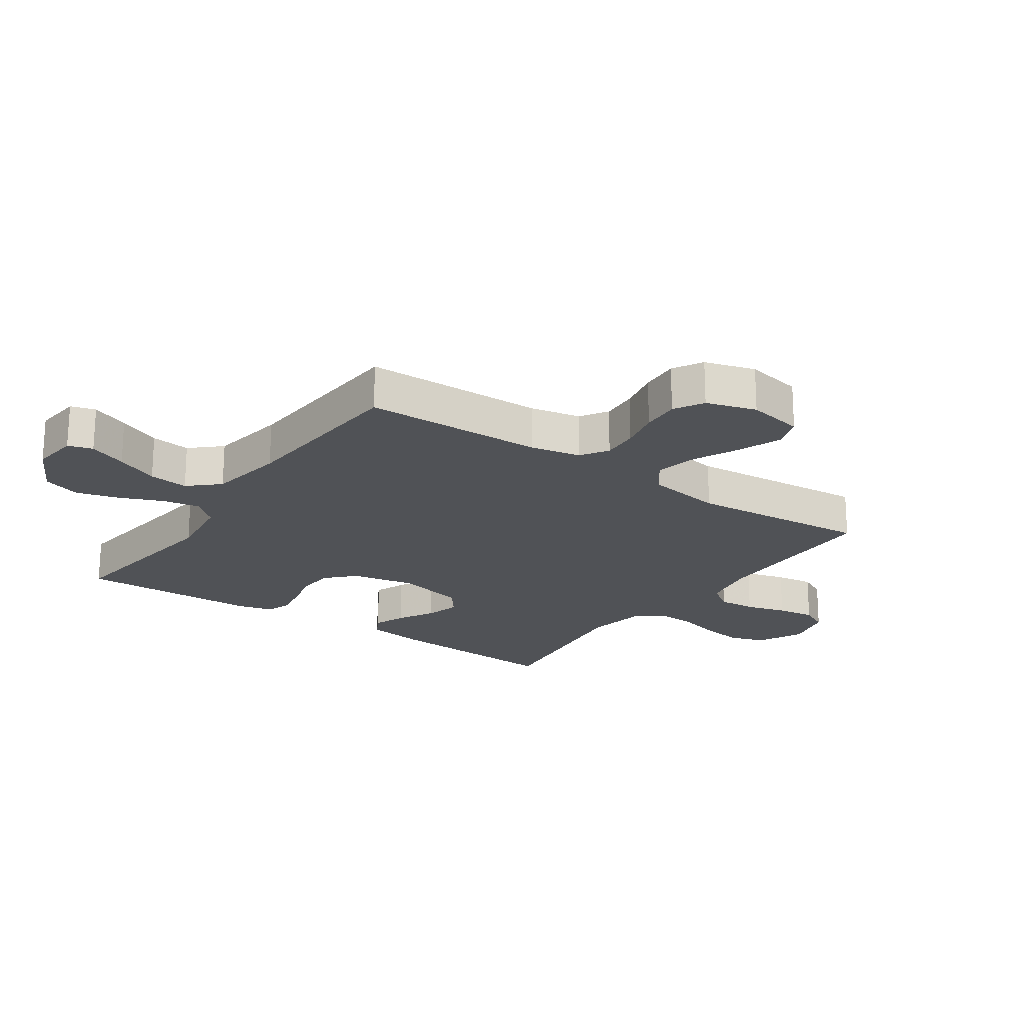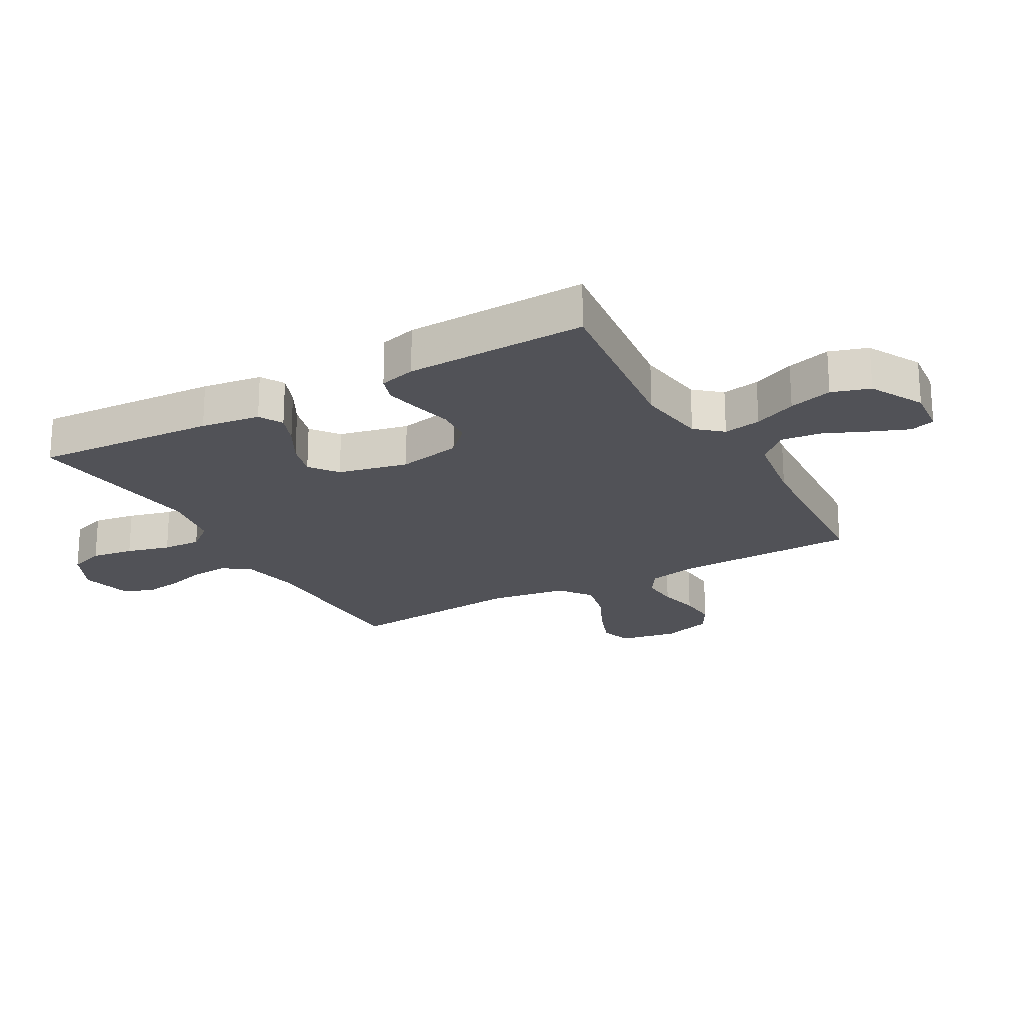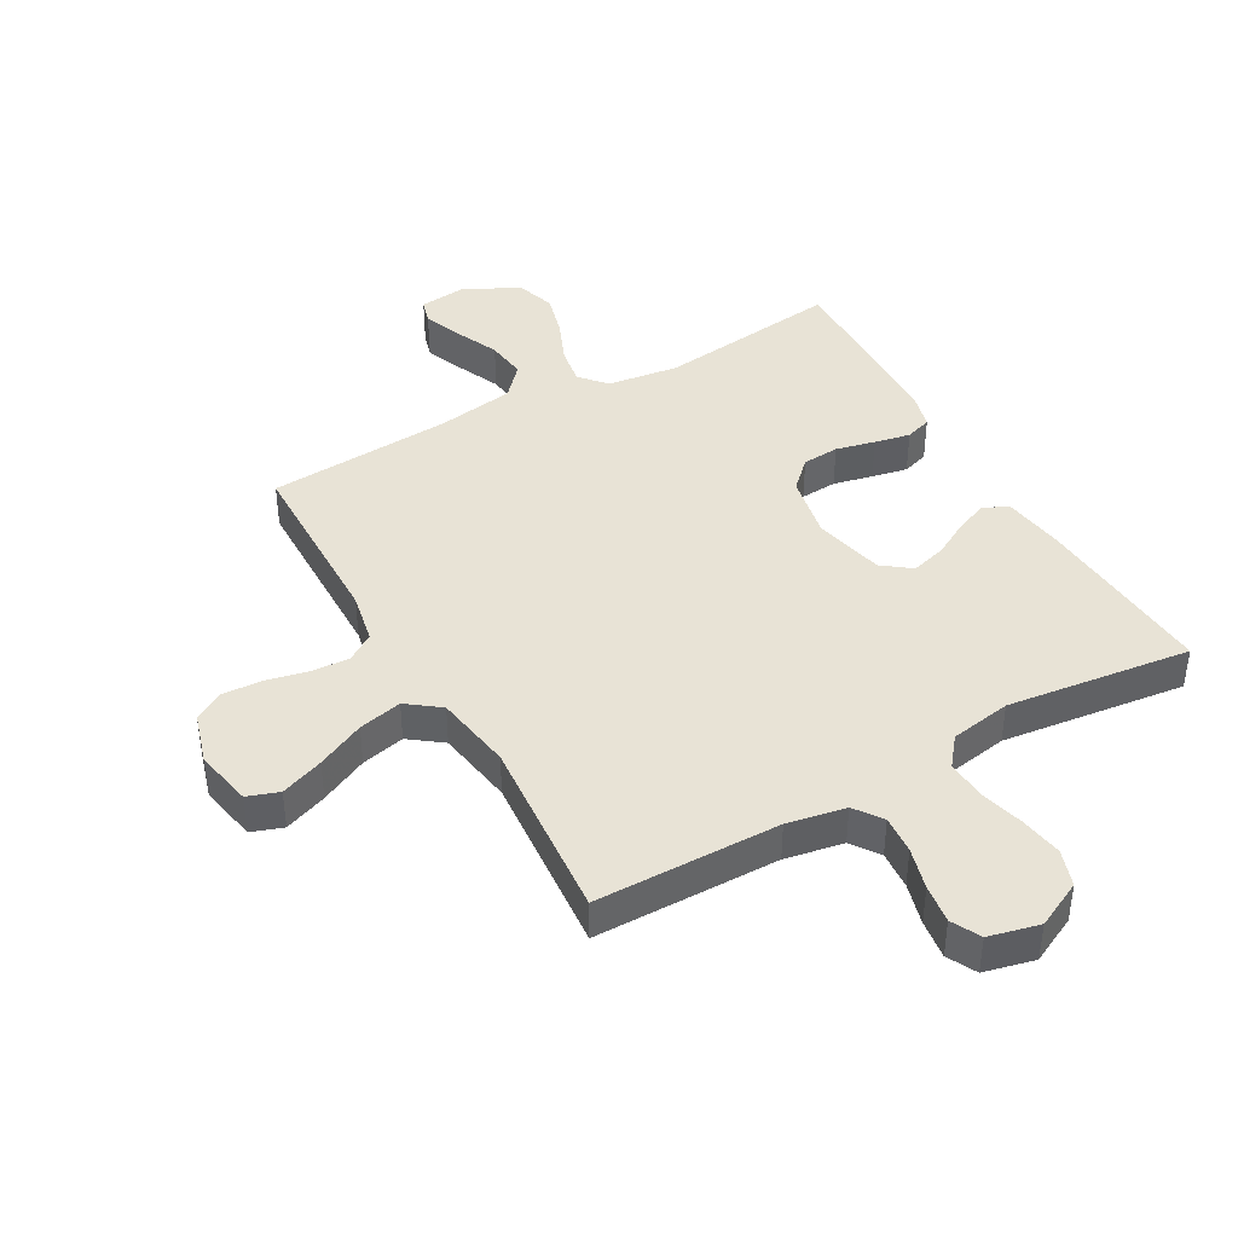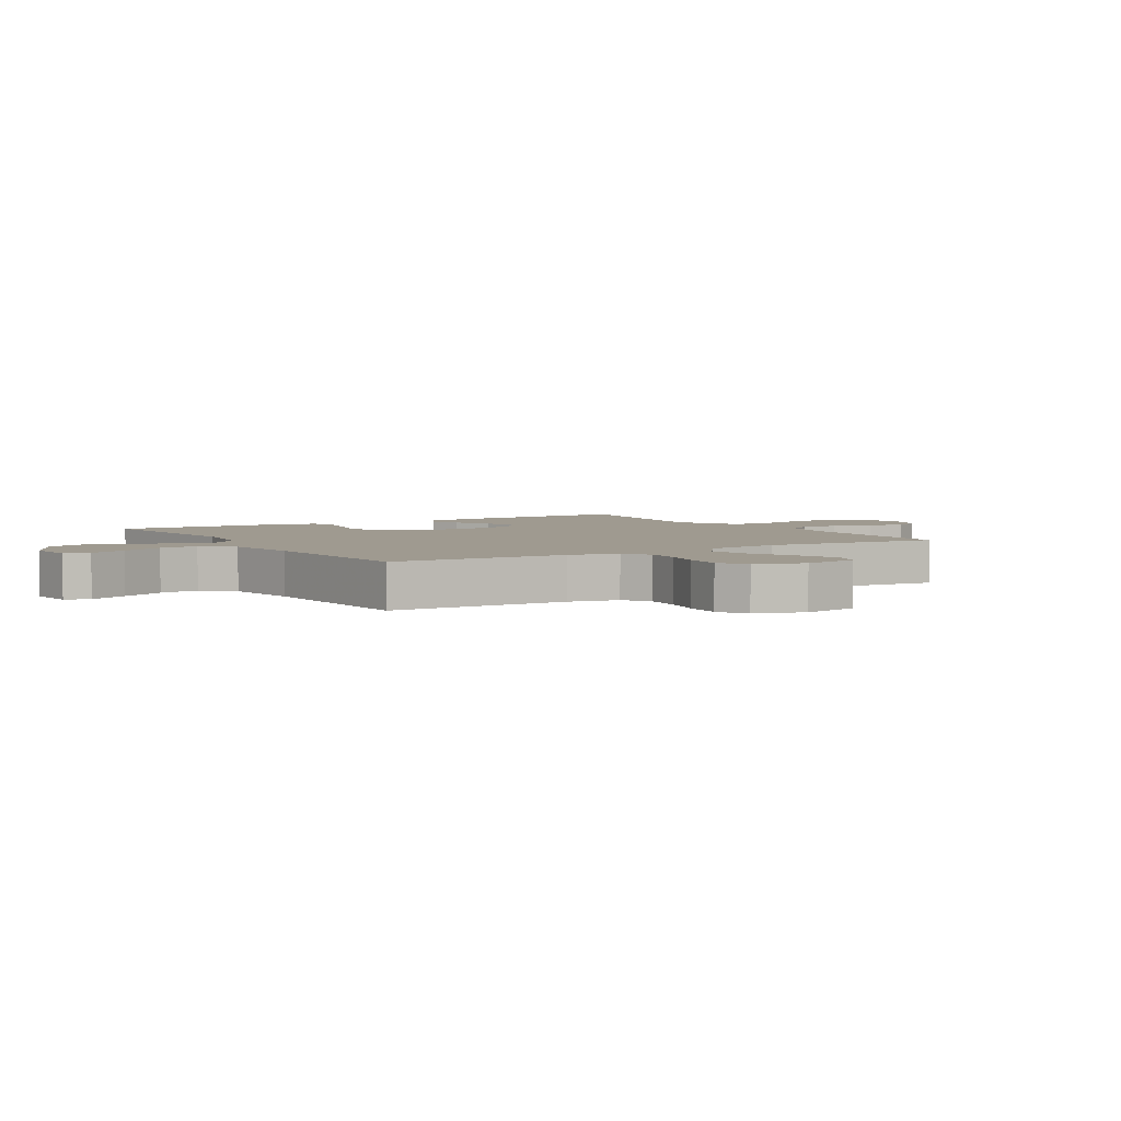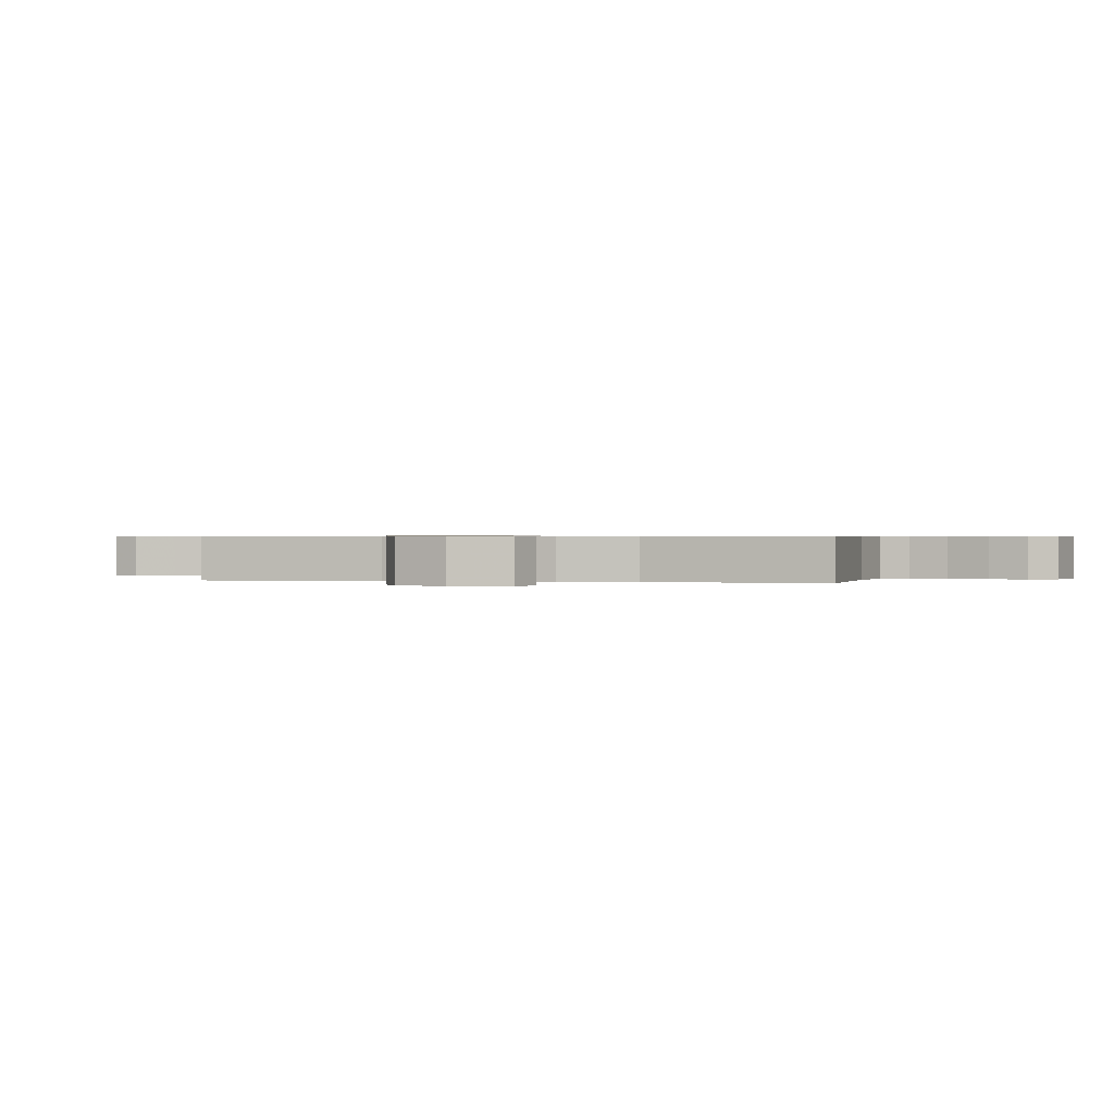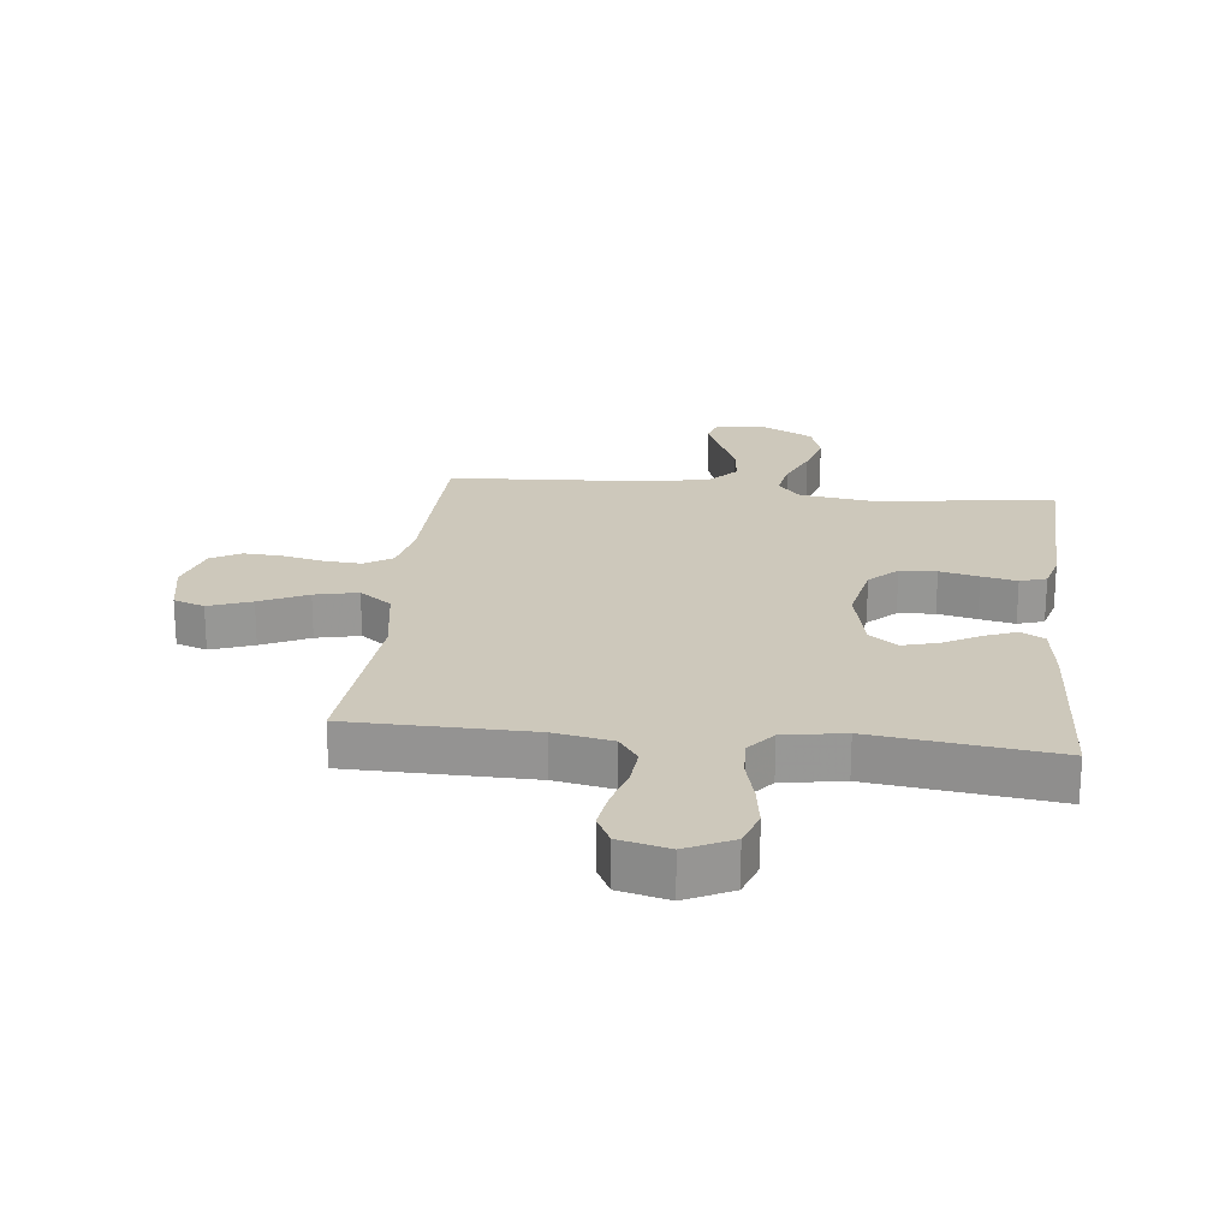
<metadata>
{"format":"obj","ext":"obj","renderer":"f3d","projection":"perspective","resolution":1024,"background":"white","views":[{"elev":-20.8,"azim":-124.8,"up":"+Y"},{"elev":-21.6,"azim":119.4,"up":"+Y"},{"elev":41.6,"azim":-29.6,"up":"+Y"},{"elev":3.9,"azim":-121.4,"up":"+Y"},{"elev":0.5,"azim":-76.2,"up":"+Y"},{"elev":21.9,"azim":6.4,"up":"+Y"}]}
</metadata>
<code>
v 0.5 0.07 0.5
v 0.481 0.07 0.2
v 0.467 0.07 0.102
v 0.428 0.07 0.08
v 0.375 0.07 0.101
v 0.315 0.07 0.134
v 0.257 0.07 0.15
v 0.211 0.07 0.115
v 0.185 0.07 0
v 0.206 0.07 -0.105
v 0.251 0.07 -0.149
v 0.311 0.07 -0.153
v 0.375 0.07 -0.138
v 0.433 0.07 -0.126
v 0.476 0.07 -0.14
v 0.492 0.07 -0.2
v 0.5 0.07 -0.5
v 0.2 0.07 -0.464
v 0.084 0.07 -0.48
v 0.047 0.07 -0.523
v 0.058 0.07 -0.585
v 0.088 0.07 -0.655
v 0.108 0.07 -0.727
v 0.088 0.07 -0.79
v 0 0.07 -0.837
v -0.079 0.07 -0.829
v -0.091 0.07 -0.788
v -0.066 0.07 -0.725
v -0.035 0.07 -0.654
v -0.027 0.07 -0.588
v -0.072 0.07 -0.539
v -0.2 0.07 -0.519
v -0.5 0.07 -0.5
v -0.506 0.07 -0.2
v -0.523 0.07 -0.117
v -0.568 0.07 -0.088
v -0.629 0.07 -0.092
v -0.697 0.07 -0.107
v -0.761 0.07 -0.111
v -0.81 0.07 -0.083
v -0.835 0.07 0
v -0.817 0.07 0.094
v -0.766 0.07 0.112
v -0.696 0.07 0.086
v -0.618 0.07 0.049
v -0.547 0.07 0.033
v -0.494 0.07 0.073
v -0.474 0.07 0.2
v -0.5 0.07 0.5
v -0.2 0.07 0.504
v -0.105 0.07 0.522
v -0.073 0.07 0.567
v -0.078 0.07 0.629
v -0.097 0.07 0.697
v -0.106 0.07 0.76
v -0.082 0.07 0.807
v 0 0.07 0.827
v 0.076 0.07 0.79
v 0.096 0.07 0.731
v 0.085 0.07 0.661
v 0.066 0.07 0.589
v 0.063 0.07 0.525
v 0.1 0.07 0.479
v 0.2 0.07 0.462
v 0.5 0 0.5
v 0.481 0 0.2
v 0.467 0 0.102
v 0.428 0 0.08
v 0.375 0 0.101
v 0.315 0 0.134
v 0.257 0 0.15
v 0.211 0 0.115
v 0.185 0 0
v 0.206 0 -0.105
v 0.251 0 -0.149
v 0.311 0 -0.153
v 0.375 0 -0.138
v 0.433 0 -0.126
v 0.476 0 -0.14
v 0.492 0 -0.2
v 0.5 0 -0.5
v 0.2 0 -0.464
v 0.084 0 -0.48
v 0.047 0 -0.523
v 0.058 0 -0.585
v 0.088 0 -0.655
v 0.108 0 -0.727
v 0.088 0 -0.79
v 0 0 -0.837
v -0.079 0 -0.829
v -0.091 0 -0.788
v -0.066 0 -0.725
v -0.035 0 -0.654
v -0.027 0 -0.588
v -0.072 0 -0.539
v -0.2 0 -0.519
v -0.5 0 -0.5
v -0.506 0 -0.2
v -0.523 0 -0.117
v -0.568 0 -0.088
v -0.629 0 -0.092
v -0.697 0 -0.107
v -0.761 0 -0.111
v -0.81 0 -0.083
v -0.835 0 0
v -0.817 0 0.094
v -0.766 0 0.112
v -0.696 0 0.086
v -0.618 0 0.049
v -0.547 0 0.033
v -0.494 0 0.073
v -0.474 0 0.2
v -0.5 0 0.5
v -0.2 0 0.504
v -0.105 0 0.522
v -0.073 0 0.567
v -0.078 0 0.629
v -0.097 0 0.697
v -0.106 0 0.76
v -0.082 0 0.807
v 0 0 0.827
v 0.076 0 0.79
v 0.096 0 0.731
v 0.085 0 0.661
v 0.066 0 0.589
v 0.063 0 0.525
v 0.1 0 0.479
v 0.2 0 0.462
f 58 59 60 61
f 56 57 58 61
f 56 61 62
f 53 54 55 56
f 52 53 56 62
f 51 52 62 63
f 48 49 50
f 47 48 50 51
f 42 43 44 45
f 40 41 42 45
f 40 45 46
f 37 38 39 40
f 36 37 40 46
f 35 36 46 47
f 32 33 34
f 31 32 34 35
f 26 27 28 29
f 24 25 26 29
f 24 29 30
f 21 22 23 24
f 20 21 24 30
f 19 20 30 31
f 15 16 17 18
f 15 18 19
f 12 13 14 15
f 12 15 19 31
f 3 4 5 6
f 3 6 7
f 64 1 2 3
f 63 64 3 7
f 11 12 31 35
f 10 11 35 47
f 9 10 47 51
f 51 63 7 8
f 8 9 51
f 125 124 123 122
f 125 122 121 120
f 126 125 120
f 120 119 118 117
f 126 120 117 116
f 127 126 116 115
f 114 113 112
f 115 114 112 111
f 109 108 107 106
f 109 106 105 104
f 110 109 104
f 104 103 102 101
f 110 104 101 100
f 111 110 100 99
f 98 97 96
f 99 98 96 95
f 93 92 91 90
f 93 90 89 88
f 94 93 88
f 88 87 86 85
f 94 88 85 84
f 95 94 84 83
f 82 81 80 79
f 83 82 79
f 79 78 77 76
f 95 83 79 76
f 70 69 68 67
f 71 70 67
f 67 66 65 128
f 71 67 128 127
f 99 95 76 75
f 111 99 75 74
f 115 111 74 73
f 72 71 127 115
f 115 73 72
f 1 65 66 2
f 2 66 67 3
f 3 67 68 4
f 4 68 69 5
f 5 69 70 6
f 6 70 71 7
f 7 71 72 8
f 8 72 73 9
f 9 73 74 10
f 10 74 75 11
f 11 75 76 12
f 12 76 77 13
f 13 77 78 14
f 14 78 79 15
f 15 79 80 16
f 16 80 81 17
f 17 81 82 18
f 18 82 83 19
f 19 83 84 20
f 20 84 85 21
f 21 85 86 22
f 22 86 87 23
f 23 87 88 24
f 24 88 89 25
f 25 89 90 26
f 26 90 91 27
f 27 91 92 28
f 28 92 93 29
f 29 93 94 30
f 30 94 95 31
f 31 95 96 32
f 32 96 97 33
f 33 97 98 34
f 34 98 99 35
f 35 99 100 36
f 36 100 101 37
f 37 101 102 38
f 38 102 103 39
f 39 103 104 40
f 40 104 105 41
f 41 105 106 42
f 42 106 107 43
f 43 107 108 44
f 44 108 109 45
f 45 109 110 46
f 46 110 111 47
f 47 111 112 48
f 48 112 113 49
f 49 113 114 50
f 50 114 115 51
f 51 115 116 52
f 52 116 117 53
f 53 117 118 54
f 54 118 119 55
f 55 119 120 56
f 56 120 121 57
f 57 121 122 58
f 58 122 123 59
f 59 123 124 60
f 60 124 125 61
f 61 125 126 62
f 62 126 127 63
f 63 127 128 64
f 64 128 65 1

</code>
